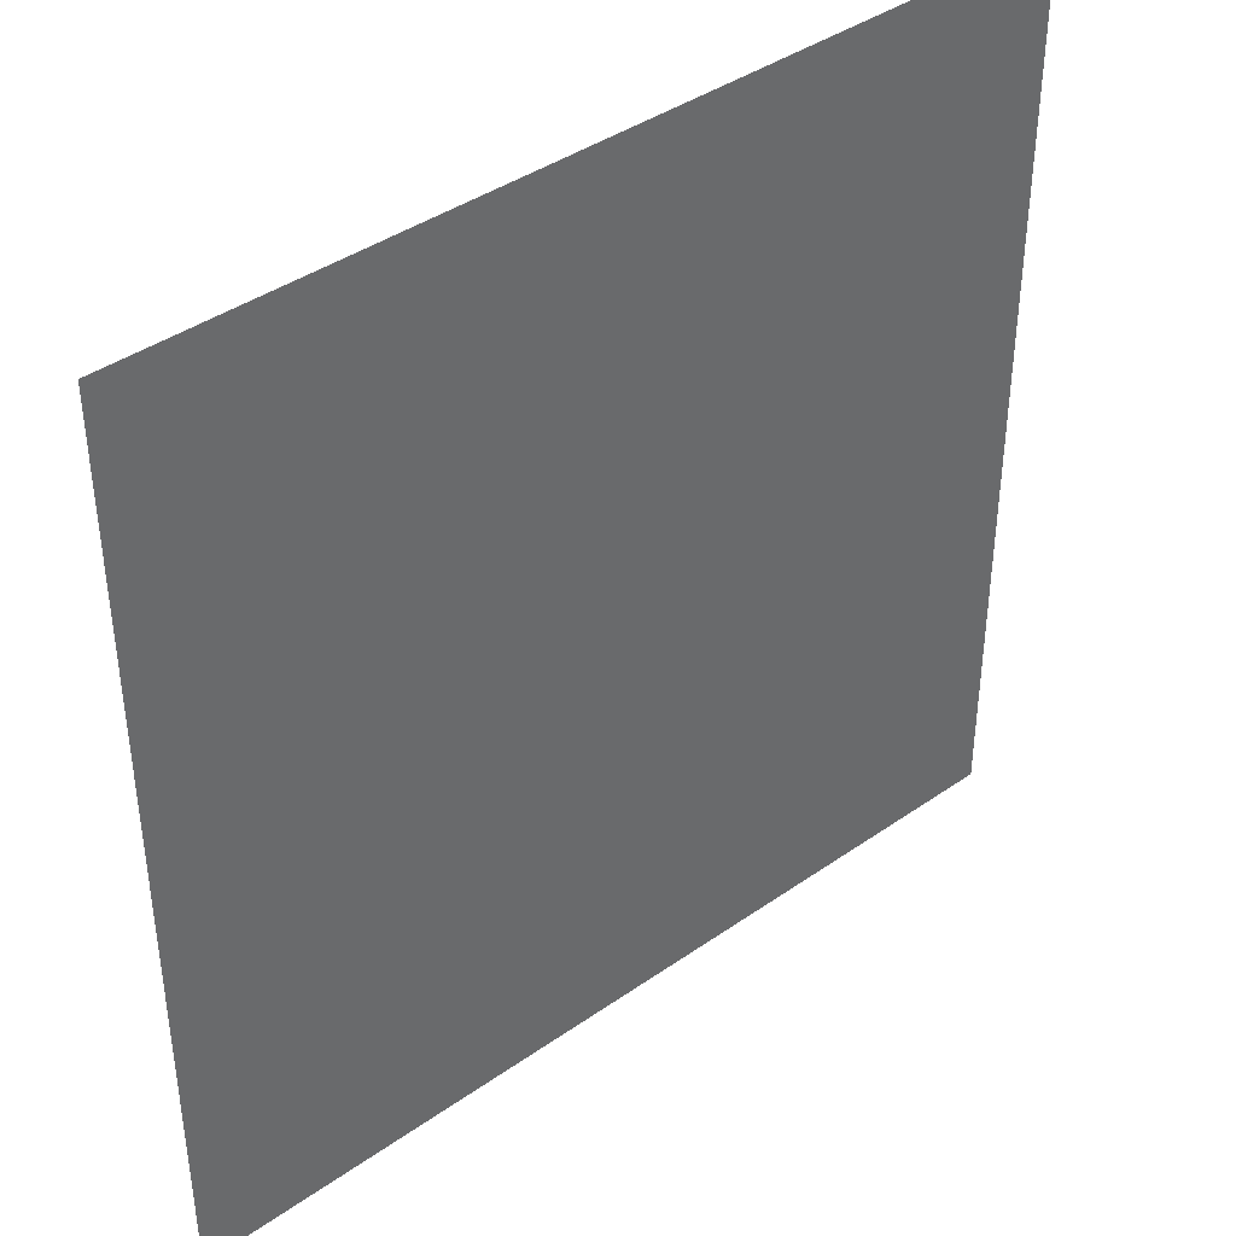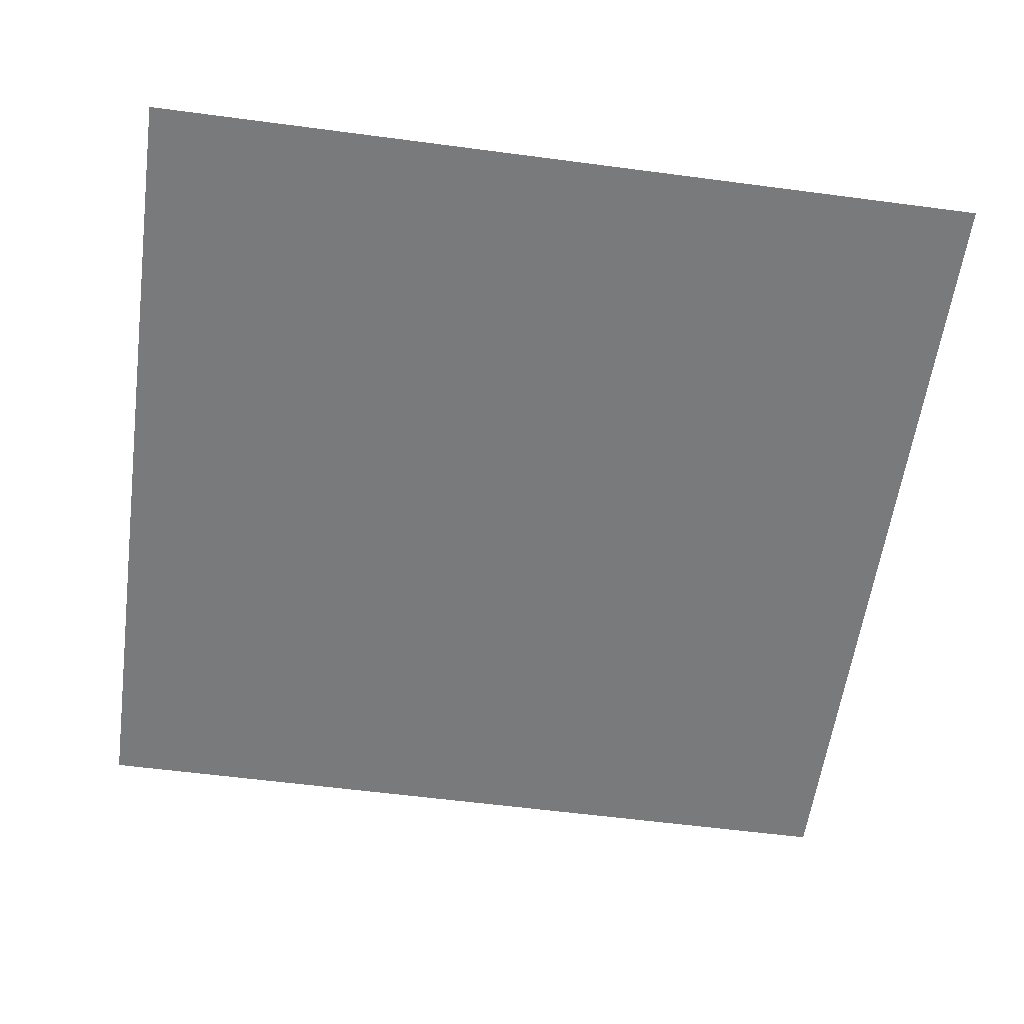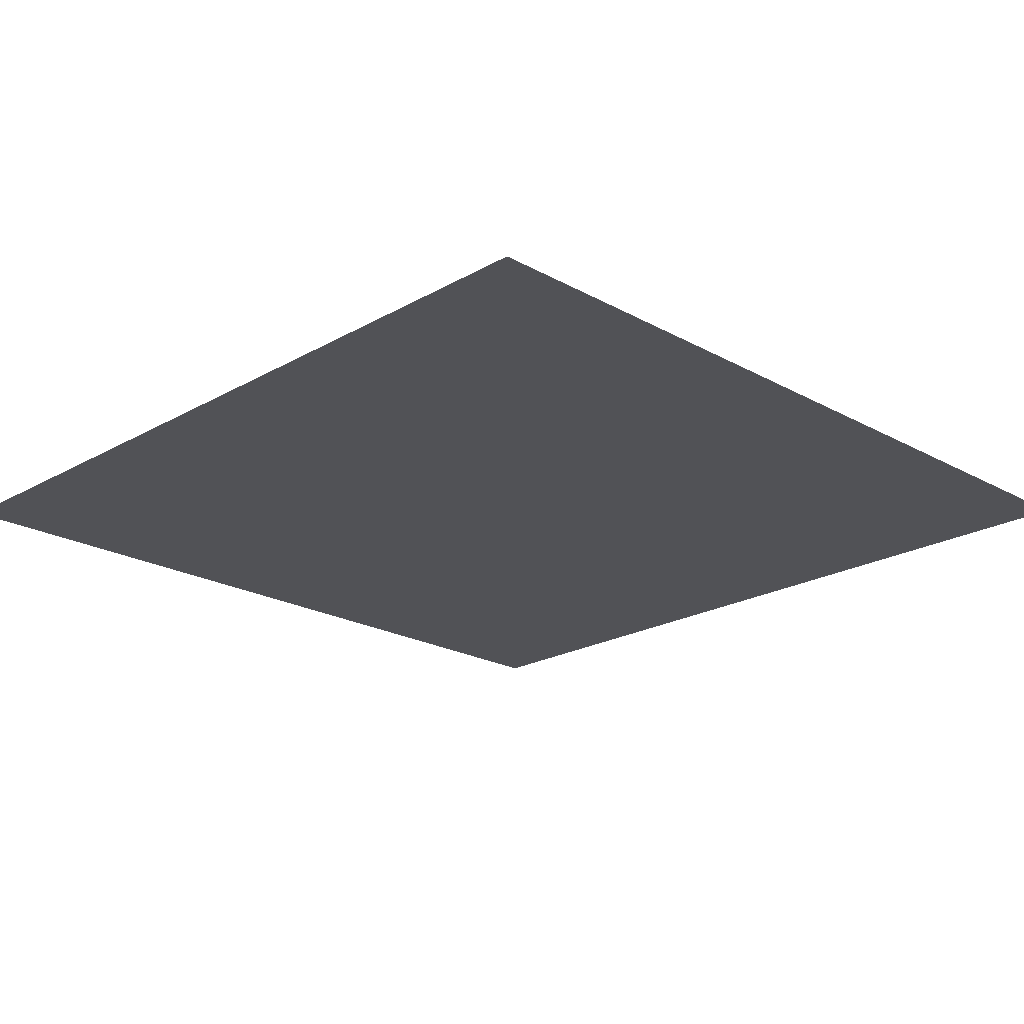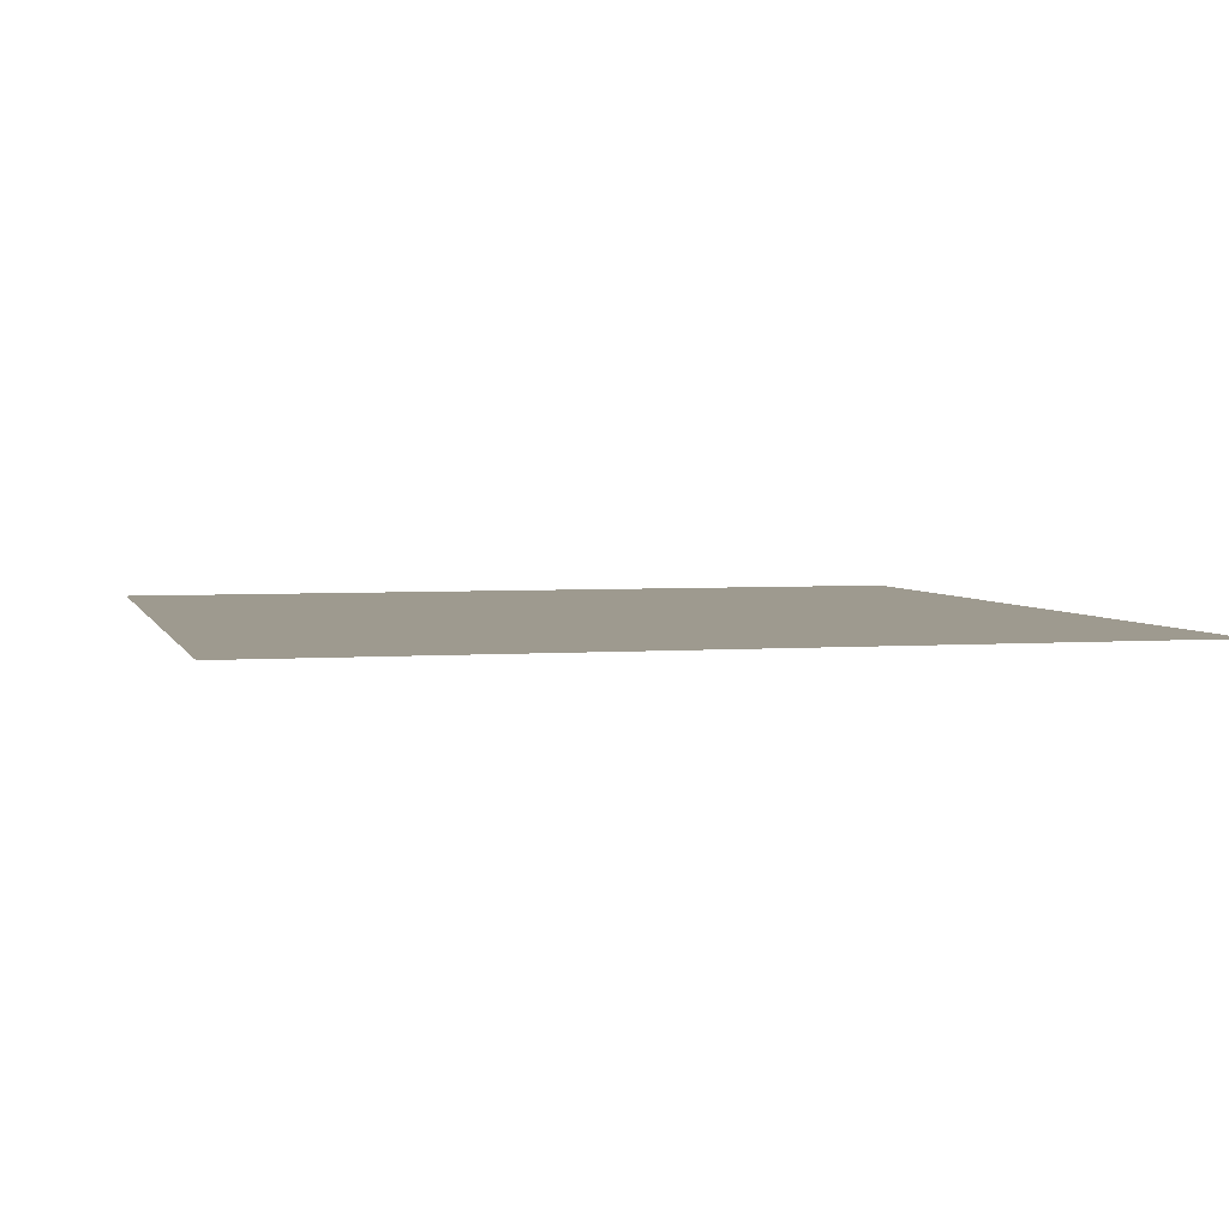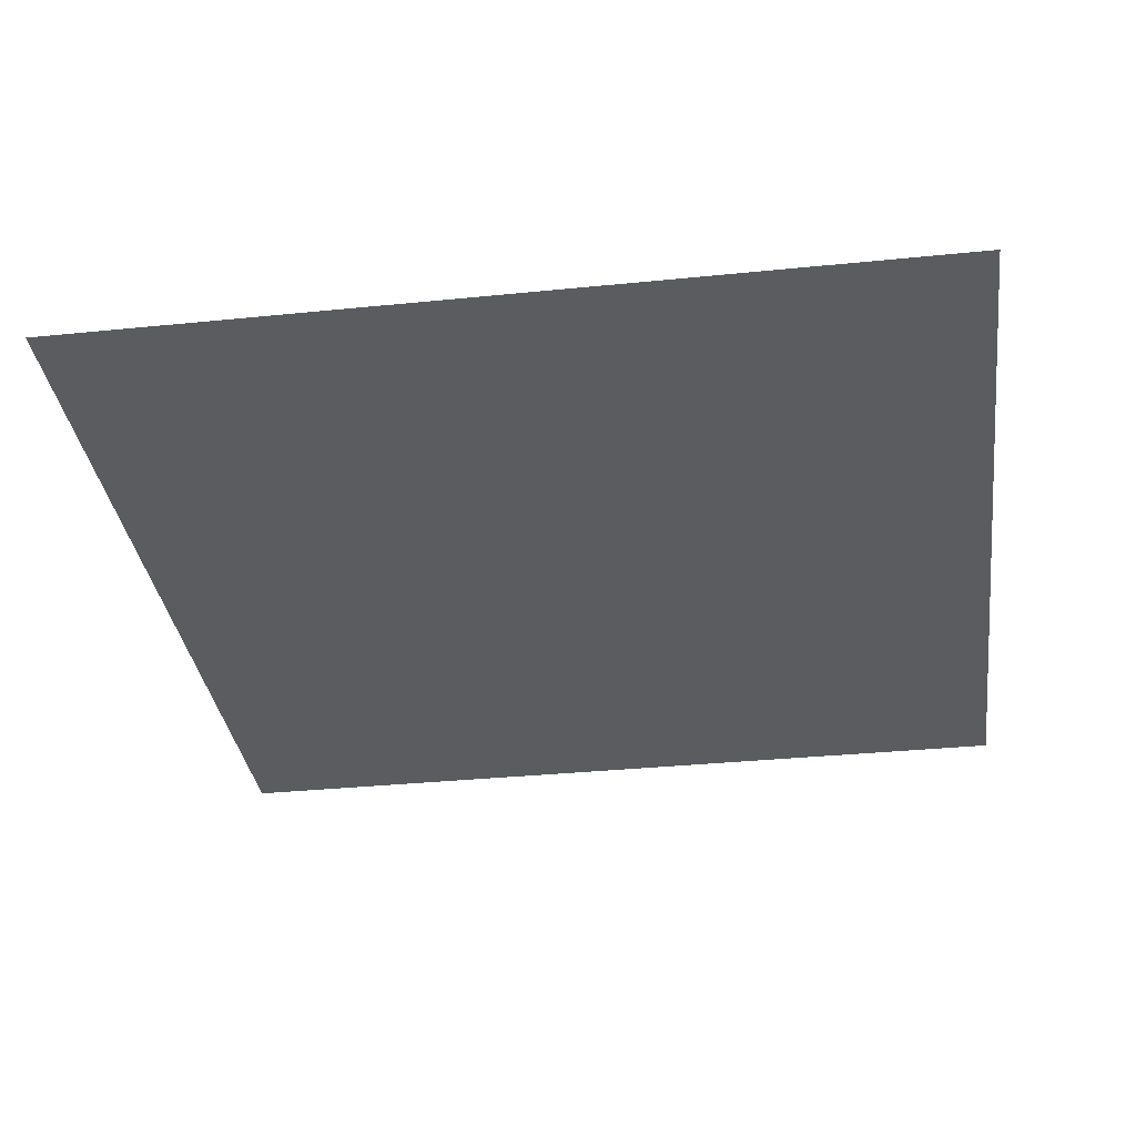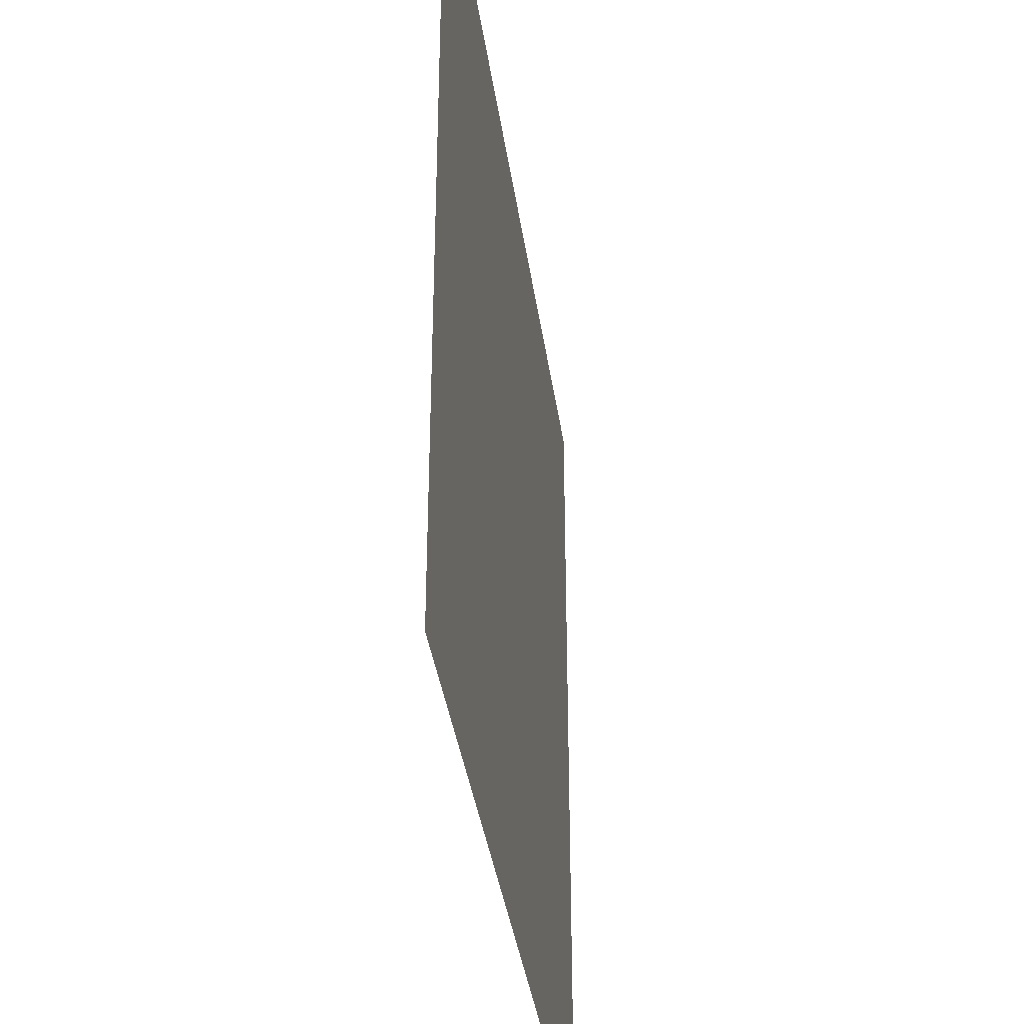
<metadata>
{"format":"obj","ext":"obj","renderer":"f3d","projection":"perspective","resolution":1024,"background":"white","views":[{"elev":40.6,"azim":139.4,"up":"+Z"},{"elev":-58.0,"azim":82.2,"up":"+Y"},{"elev":-21.3,"azim":45.4,"up":"+Y"},{"elev":3.7,"azim":-104.5,"up":"+Y"},{"elev":-34.0,"azim":7.8,"up":"+Y"},{"elev":-37.5,"azim":-82.0,"up":"+Z"}]}
</metadata>
<code>
g fcbg_cityforest_006_light_01
v -2.5 -1.531e-16 2.5
v -2.5 1.531e-16 -2.5
v 2.5 1.531e-16 -2.5
v 2.5 -1.531e-16 2.5
g fcbg_cityforest_006_light_01_0
f 3 2 1
f 4 3 1

</code>
